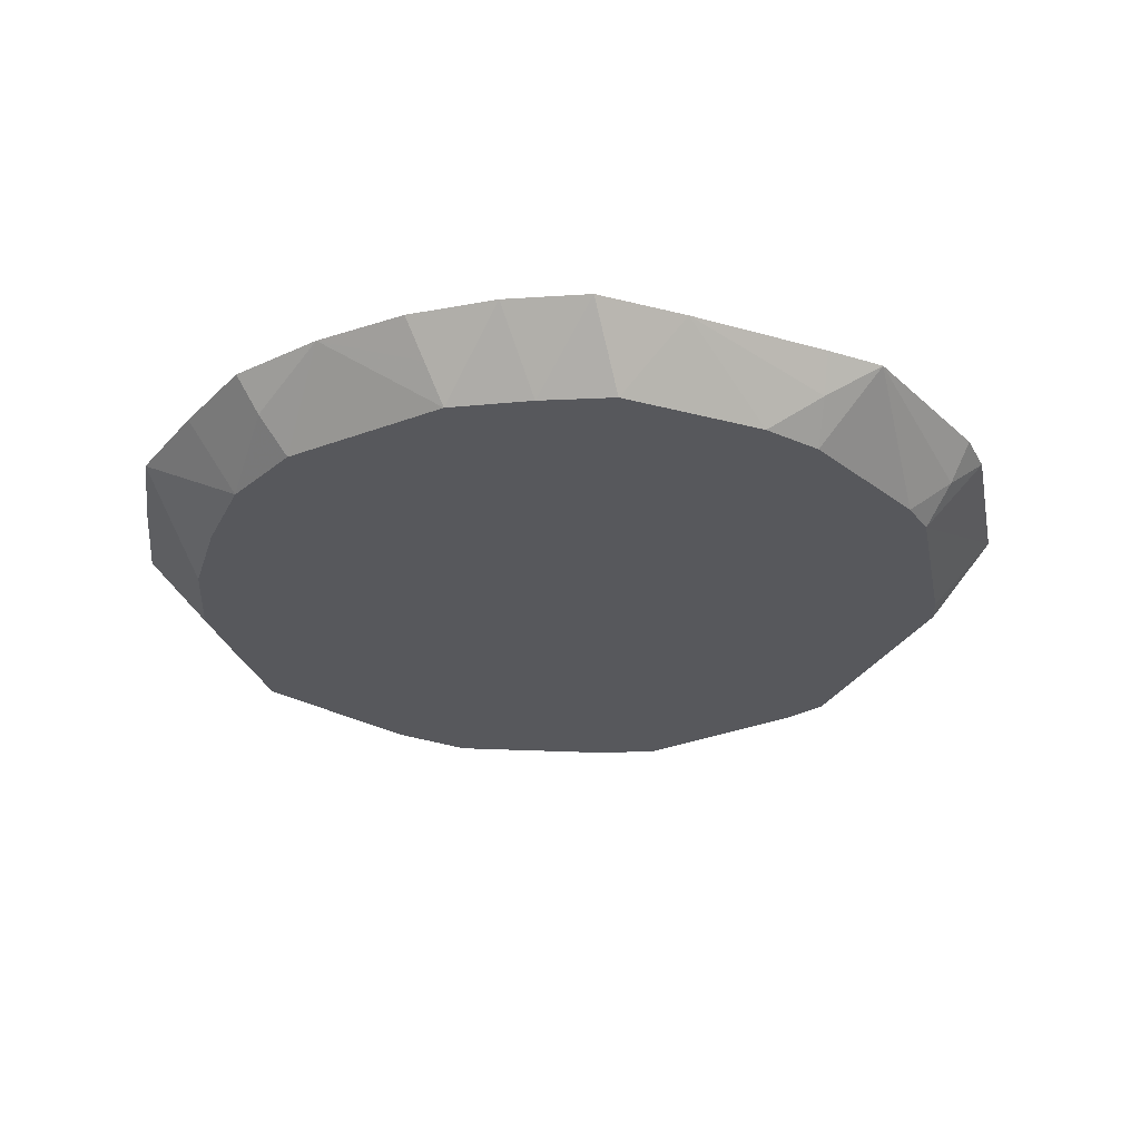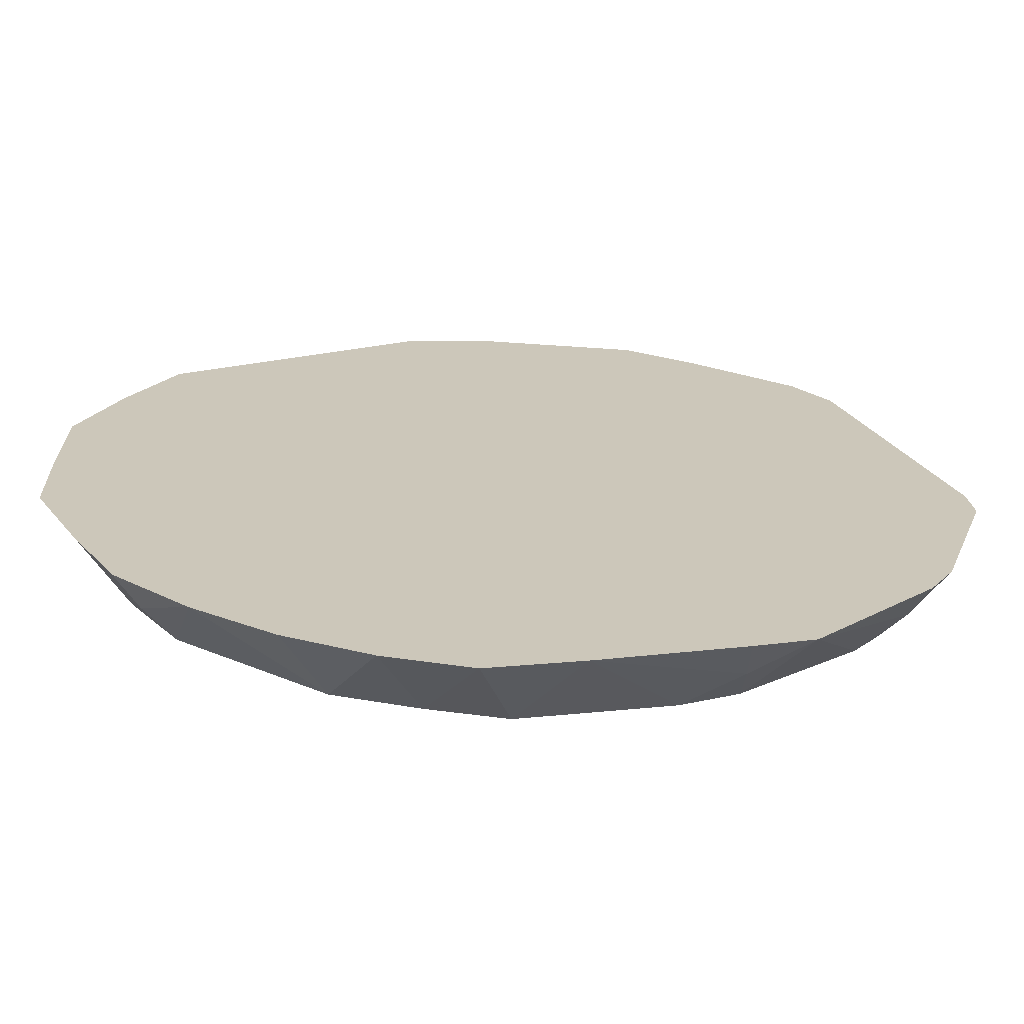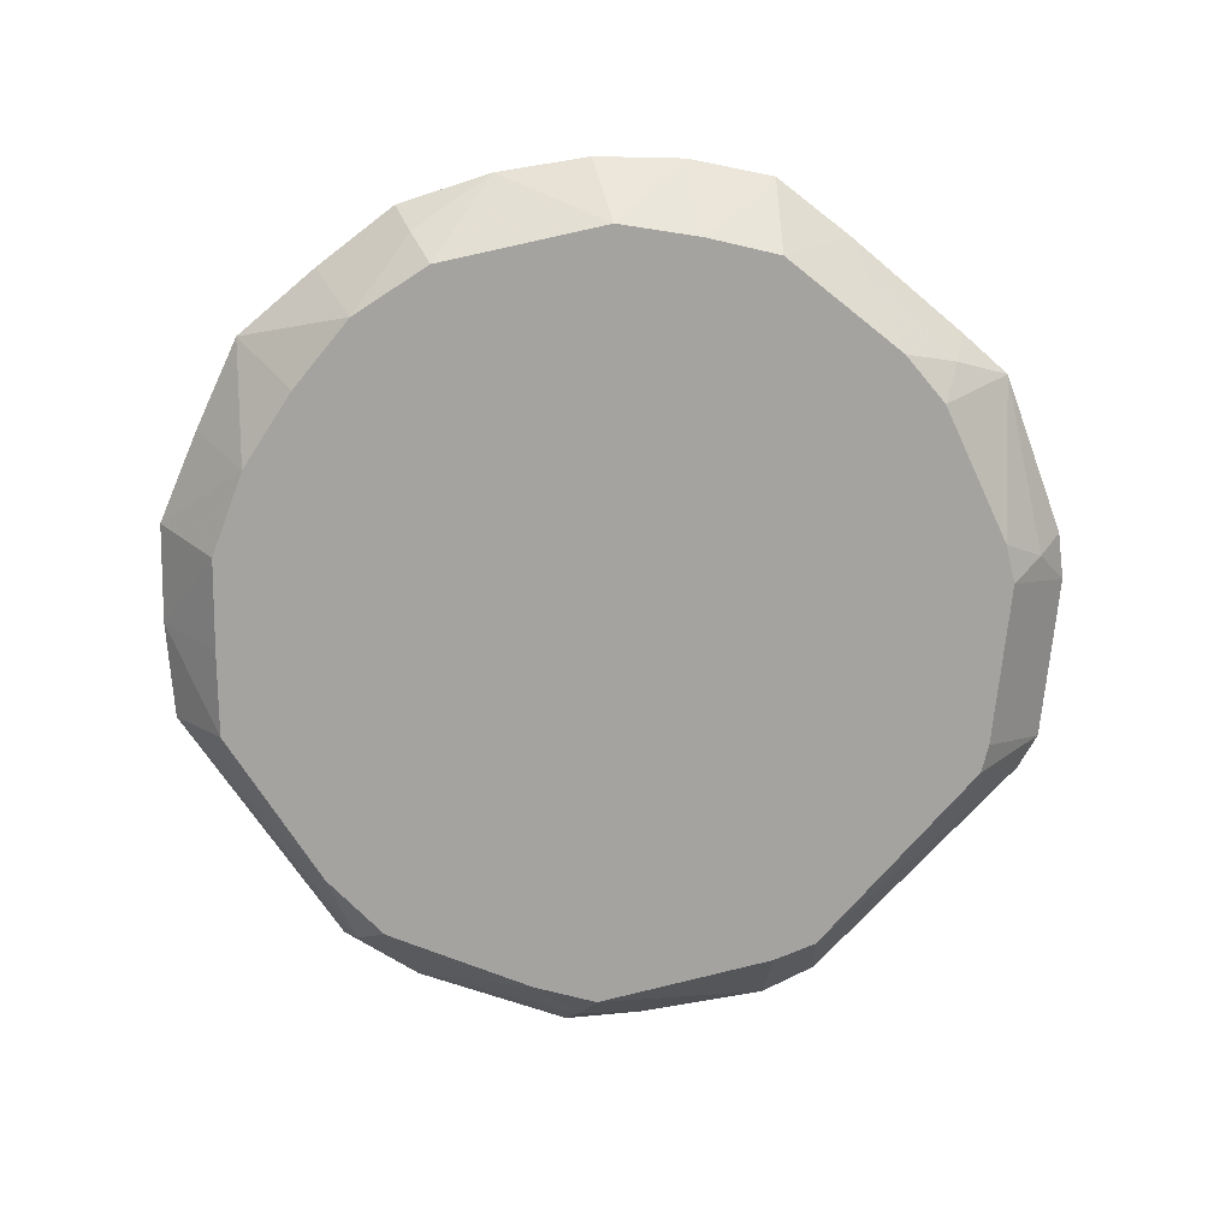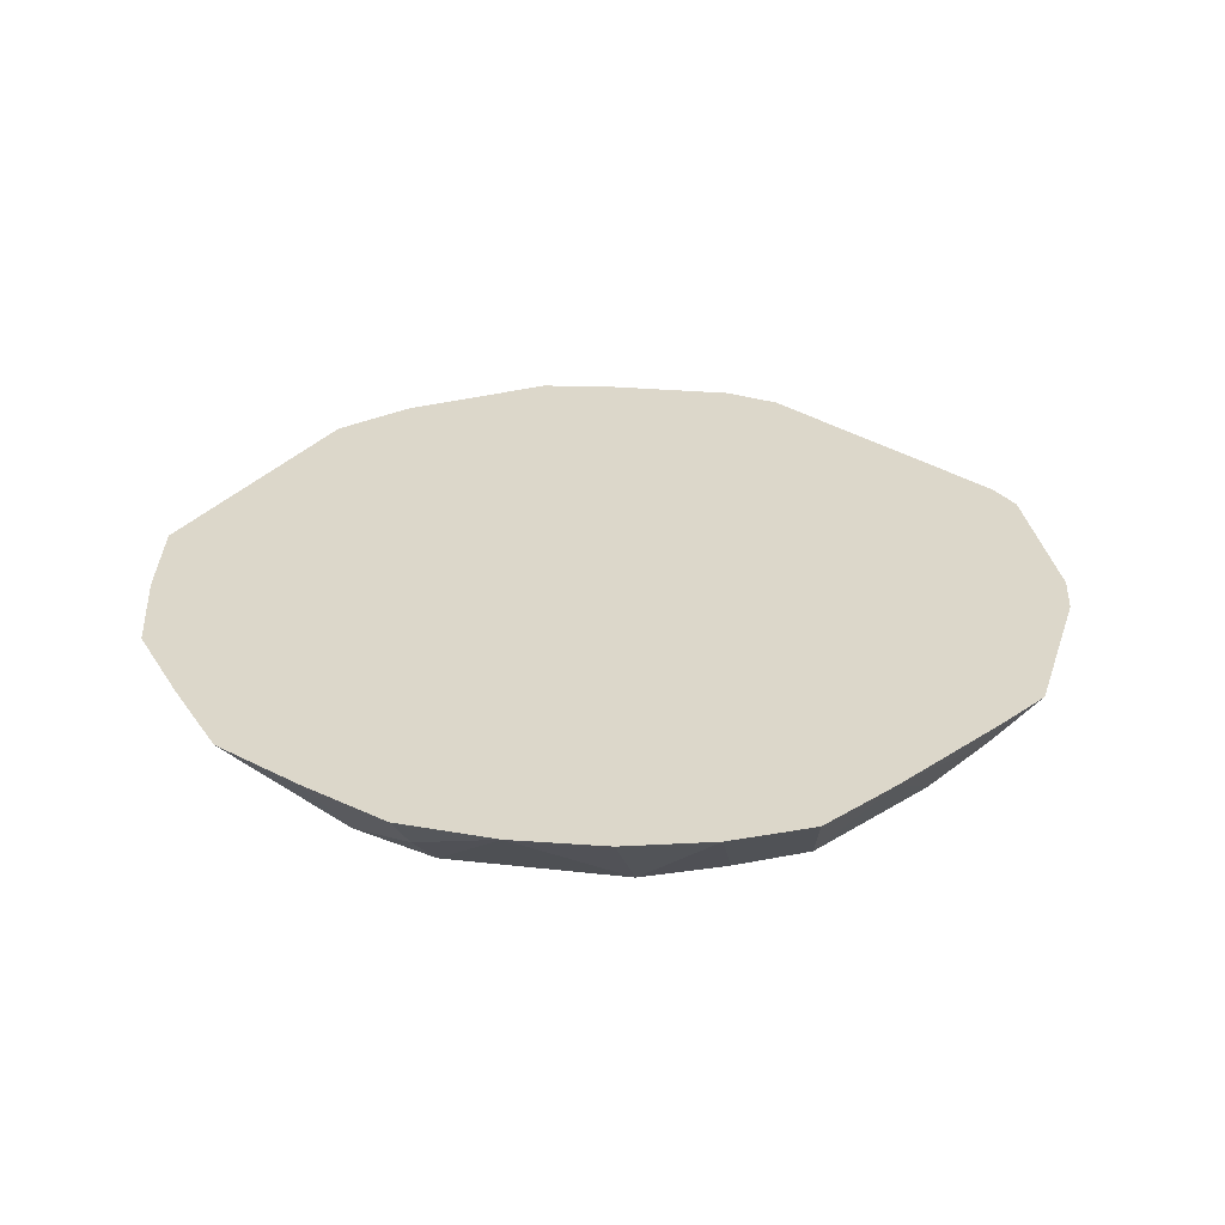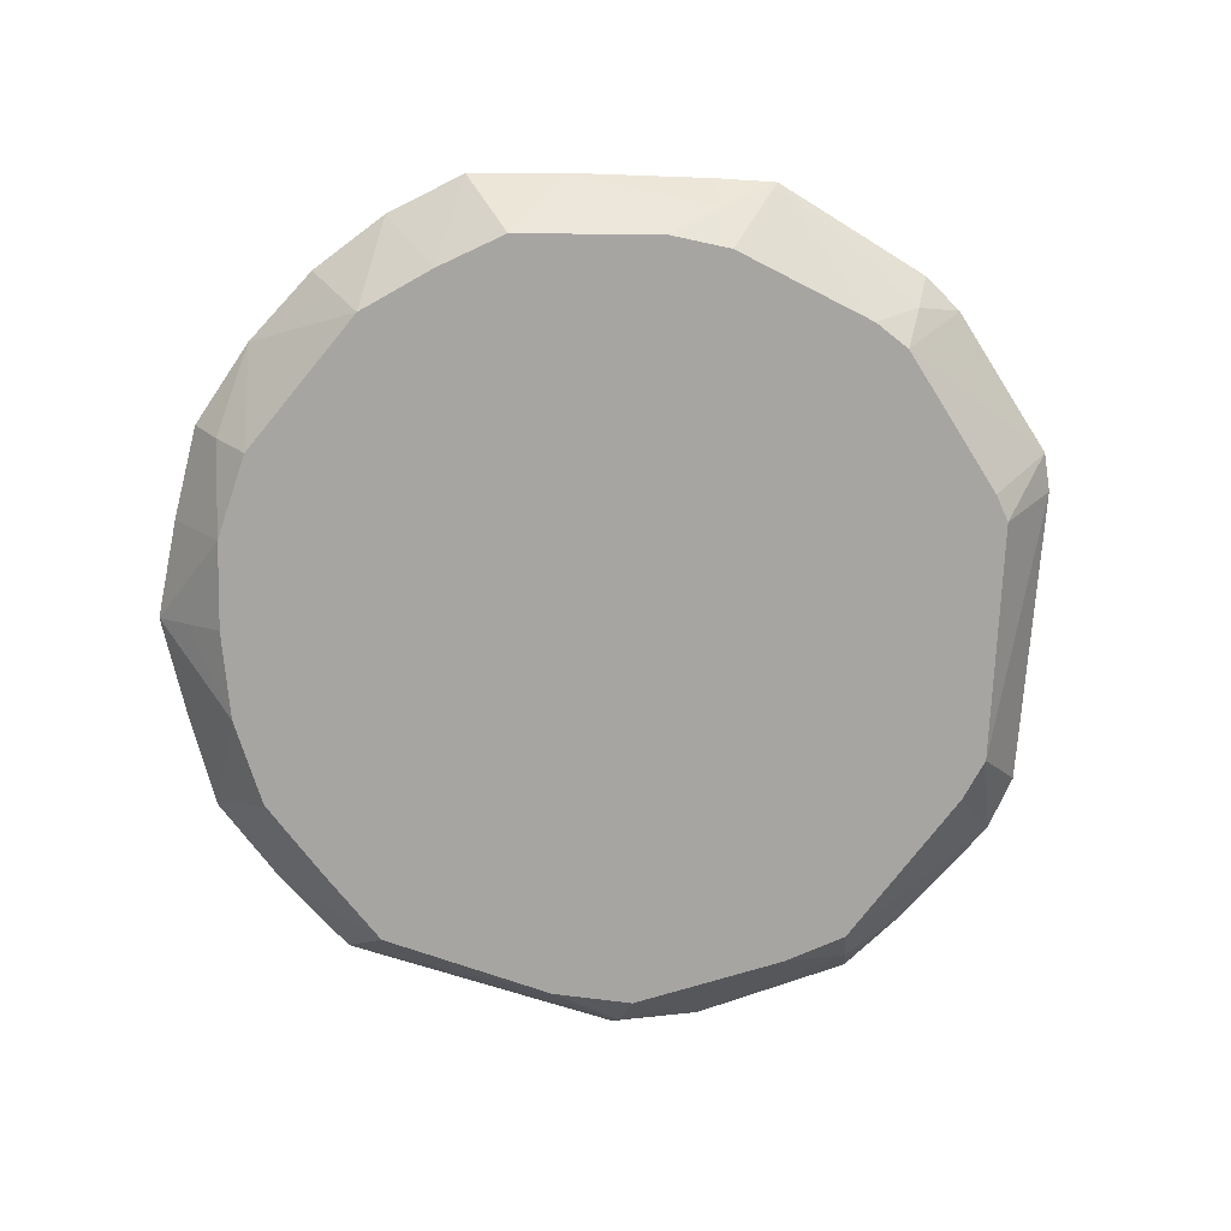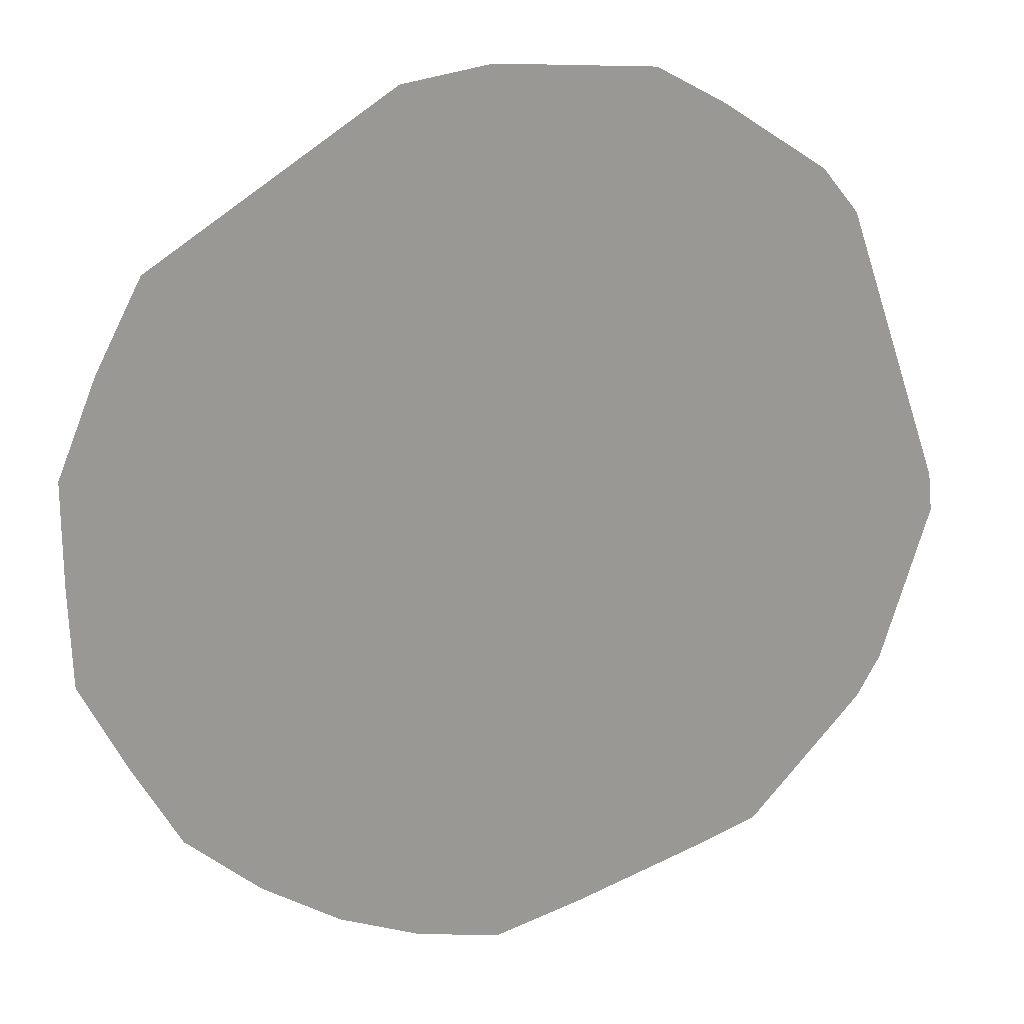
<metadata>
{"format":"obj","ext":"obj","renderer":"f3d","projection":"perspective","resolution":1024,"background":"white","views":[{"elev":-28.8,"azim":-6.3,"up":"+Z"},{"elev":-69.0,"azim":-2.4,"up":"+Y"},{"elev":-73.0,"azim":-23.2,"up":"+Z"},{"elev":30.4,"azim":-26.4,"up":"+Z"},{"elev":-73.9,"azim":14.9,"up":"+Z"},{"elev":20.8,"azim":-19.9,"up":"+Y"}]}
</metadata>
<code>
v 0.07571 -0.002297 -0.002962
v 0.05712 0.05638 -0.002962
v 0.04905 0.06488 -0.002962
v 0.01202 0.09371 -0.002962
v -0.004807 0.09628 -0.002962
v -0.04537 0.09762 -0.002962
v -0.06476 0.08968 -0.002962
v -0.1029 0.06399 -0.002962
v -0.1121 0.04297 -0.002962
v -0.1211 0.0212 -0.002962
v -0.1222 -0.002297 -0.002962
v -0.1182 -0.02533 -0.002962
v -0.1118 -0.04747 -0.002962
v -0.09902 -0.06662 -0.002962
v -0.06299 -0.09251 -0.002962
v -0.04222 -0.09788 -0.002962
v -0.02322 -0.1013 -0.002962
v -0.002937 -0.09512 -0.002962
v 0.01314 -0.09124 -0.002962
v 0.02722 -0.08407 -0.002962
v 0.05579 -0.05837 -0.002962
v 0.06196 -0.05011 -0.002962
v 0.0745 -0.009785 -0.002962
v 0.0106 0.1027 0.006163
v -0.05102 0.1054 0.006163
v -0.1092 0.06719 0.006163
v -0.1291 0.02246 0.006163
v -0.1273 -0.02676 0.006163
v -0.1065 -0.07044 0.006163
v -0.06812 -0.09765 0.006163
v 0.02722 -0.09337 0.006163
v 0.06727 -0.05741 0.006163
v 0.08903 -0.002297 0.01529
v 0.06395 0.06978 0.01529
v 0.05446 0.08152 0.01529
v 0.02722 0.09962 0.01529
v 0.009534 0.1094 0.01529
v -0.03138 0.1127 0.01529
v -0.05392 0.1094 0.01529
v -0.1154 0.0704 0.01529
v -0.1272 0.04787 0.01529
v -0.137 0.02372 0.01529
v -0.1371 -0.002297 0.01529
v -0.1363 -0.0282 0.01529
v -0.1246 -0.05163 0.01529
v -0.1124 -0.07345 0.01529
v -0.09345 -0.08997 0.01529
v -0.07325 -0.1028 0.01529
v -0.05201 -0.1114 0.01529
v -0.03061 -0.1158 0.01529
v -0.007705 -0.1098 0.01529
v 0.01111 -0.1041 0.01529
v 0.02722 -0.09915 0.01529
v 0.04179 -0.09427 0.01529
v 0.07127 -0.06292 0.01529
v 0.07737 -0.05245 0.01529
v 0.09009 -0.01225 0.01529
f 6 11 8
f 14 11 6
f 6 21 14
f 37 34 35
f 38 40 41
f 38 6 25
f 2 21 3
f 2 1 21
f 3 35 2
f 35 34 2
f 56 22 57
f 43 11 44
f 8 41 26
f 26 41 40
f 42 11 43
f 39 40 38
f 38 25 39
f 39 25 40
f 7 6 8
f 7 25 6
f 8 26 7
f 40 25 7
f 7 26 40
f 3 21 4
f 4 35 3
f 21 1 23
f 23 22 21
f 23 1 57
f 57 22 23
f 33 2 34
f 57 1 33
f 1 2 33
f 55 56 54
f 21 54 20
f 54 31 20
f 16 17 50
f 16 15 17
f 50 17 51
f 31 52 51
f 51 48 50
f 47 44 46
f 47 30 48
f 14 15 47
f 15 30 47
f 5 6 38
f 21 6 5
f 5 4 21
f 36 37 35
f 21 22 32
f 32 54 21
f 32 55 54
f 22 56 32
f 56 55 32
f 15 20 18
f 17 15 18
f 53 31 54
f 53 52 31
f 54 56 53
f 12 11 14
f 14 13 12
f 29 13 14
f 46 13 29
f 14 47 29
f 29 47 46
f 46 44 45
f 45 13 46
f 44 13 45
f 8 11 9
f 11 10 9
f 9 41 8
f 9 10 41
f 11 42 27
f 27 10 11
f 27 42 41
f 41 10 27
f 38 37 24
f 24 5 38
f 4 5 24
f 37 36 24
f 35 4 24
f 24 36 35
f 19 20 31
f 19 18 20
f 17 18 19
f 19 51 17
f 31 51 19
f 15 16 49
f 49 30 15
f 49 16 50
f 48 30 49
f 50 48 49
f 28 13 44
f 28 12 13
f 28 44 11
f 11 12 28
f 20 15 14
f 14 21 20
f 53 56 57
f 53 37 38
f 43 44 53
f 53 42 43
f 34 37 53
f 38 41 53
f 57 33 53
f 48 51 53
f 41 42 53
f 53 33 34
f 53 47 48
f 53 51 52
f 44 47 53

</code>
